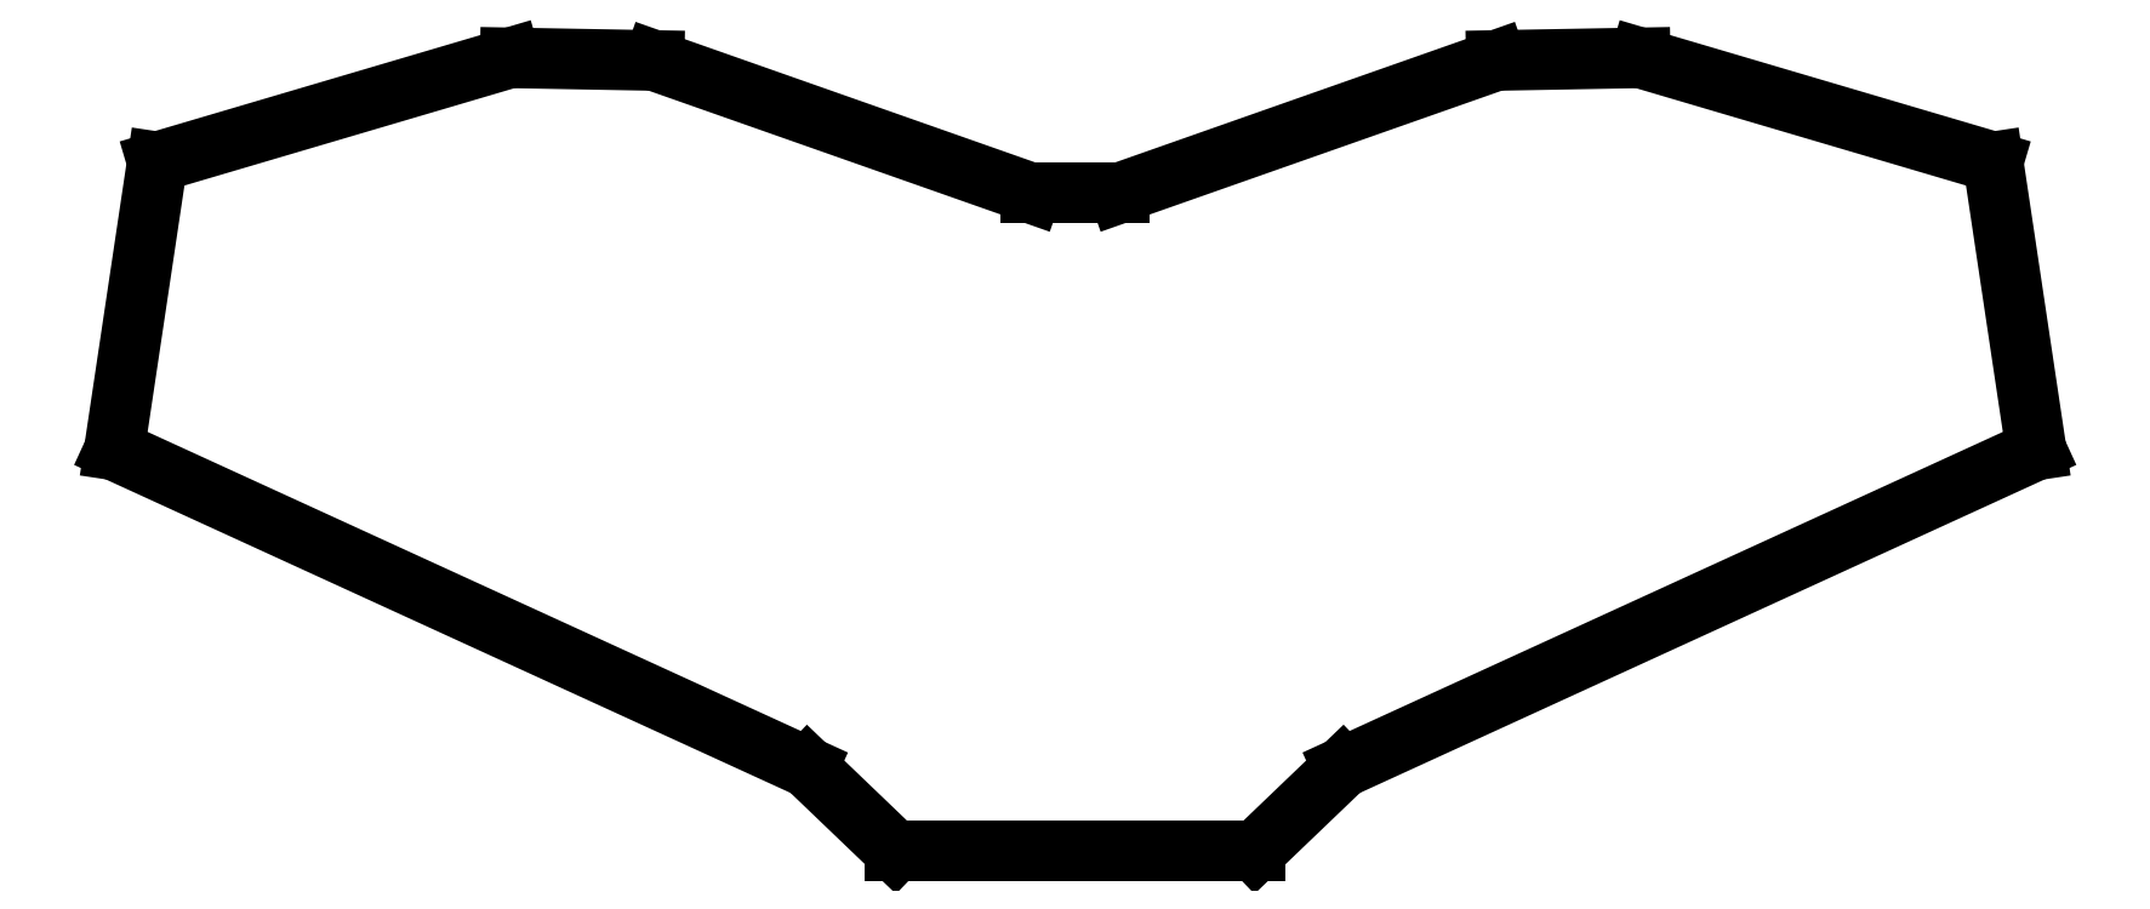
<metadata>
{"format":"dxf","ext":"dxf","renderer":"ezdxf+matplotlib","layout":"modelspace","background":"white","min_lineweight":24,"dpi":150}
</metadata>
<code>
0
SECTION
2
ENTITIES
0
LINE
8
0
10
162.1
20
-56.79
11
106.2
21
-56.79
0
LINE
8
0
10
106.2
20
-56.79
11
92.6
21
-43.79
0
LINE
8
0
10
92.6
20
-43.79
11
-15.1
21
5.542
0
LINE
8
0
10
-15.1
20
5.542
11
-8.408
21
50.3
0
LINE
8
0
10
-8.408
20
50.3
11
46.39
21
66.47
0
LINE
8
0
10
46.39
20
66.47
11
68.74
21
66.06
0
LINE
8
0
10
68.74
20
66.06
11
127.3
21
45.45
0
LINE
8
0
10
127.3
20
45.45
11
141
21
45.45
0
LINE
8
0
10
141
20
45.45
11
199.5
21
66.06
0
LINE
8
0
10
199.5
20
66.06
11
221.9
21
66.47
0
LINE
8
0
10
221.9
20
66.47
11
276.7
21
50.3
0
LINE
8
0
10
276.7
20
50.3
11
283.4
21
5.542
0
LINE
8
0
10
283.4
20
5.542
11
175.7
21
-43.79
0
LINE
8
0
10
175.7
20
-43.79
11
162.1
21
-56.79
0
ENDSEC
0
EOF

</code>
